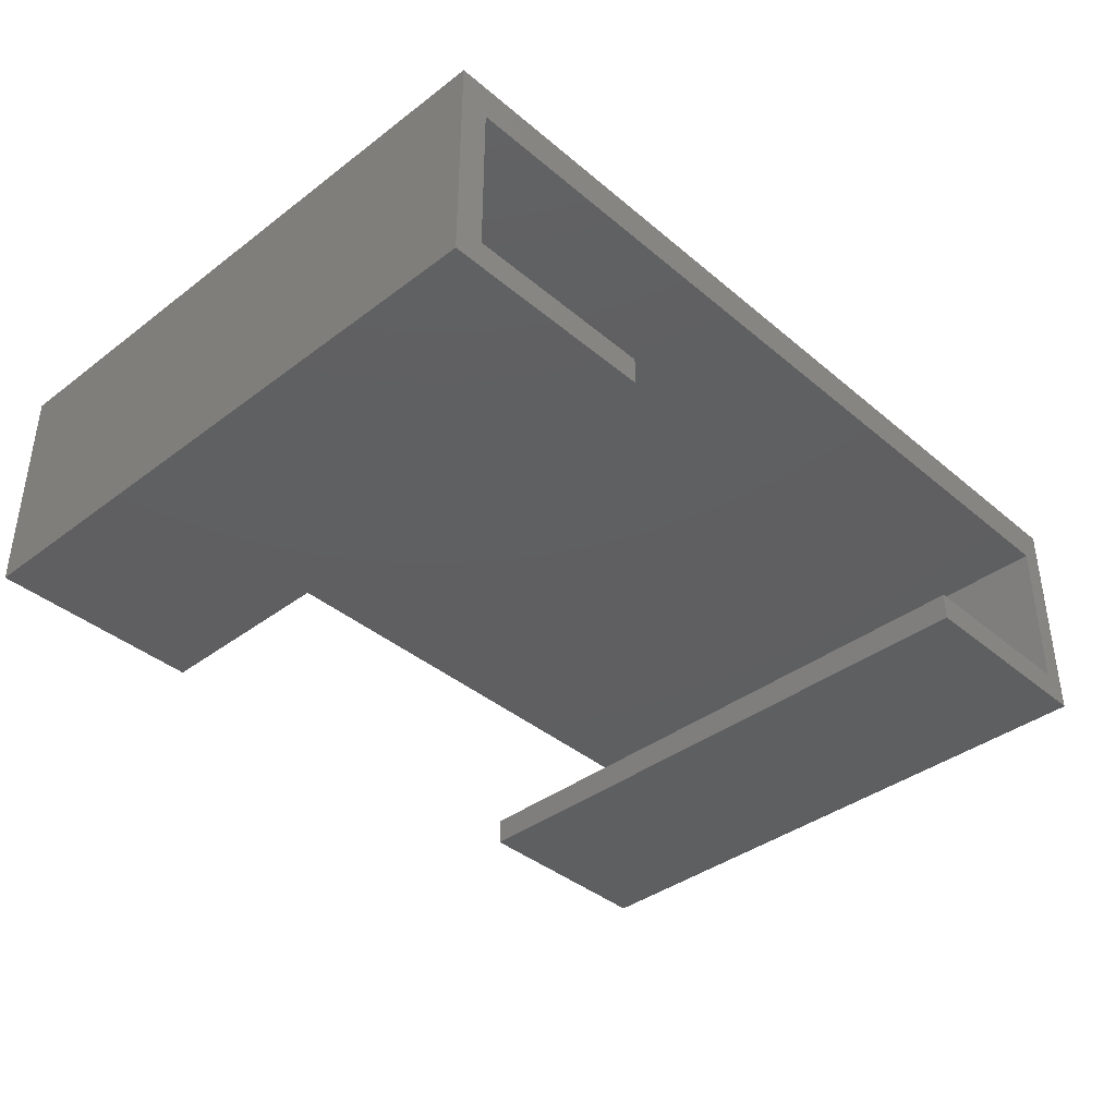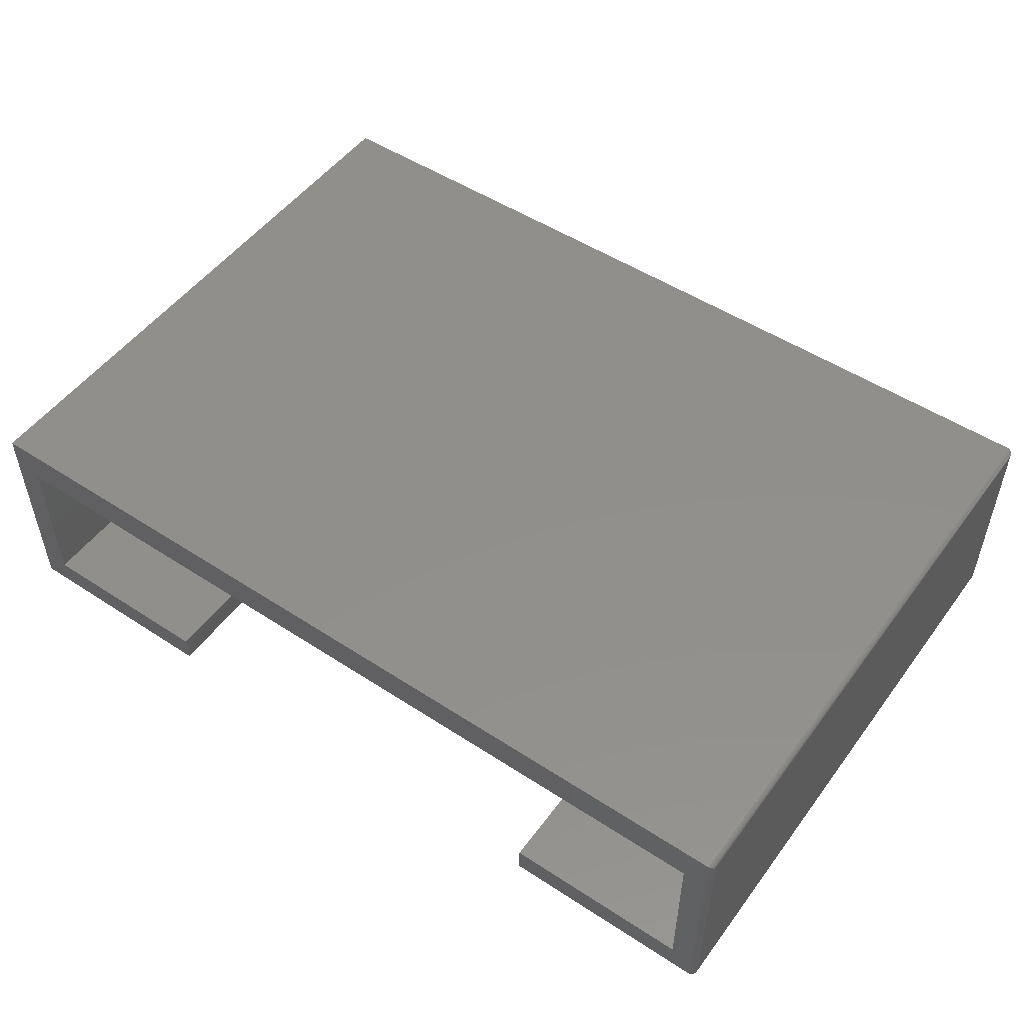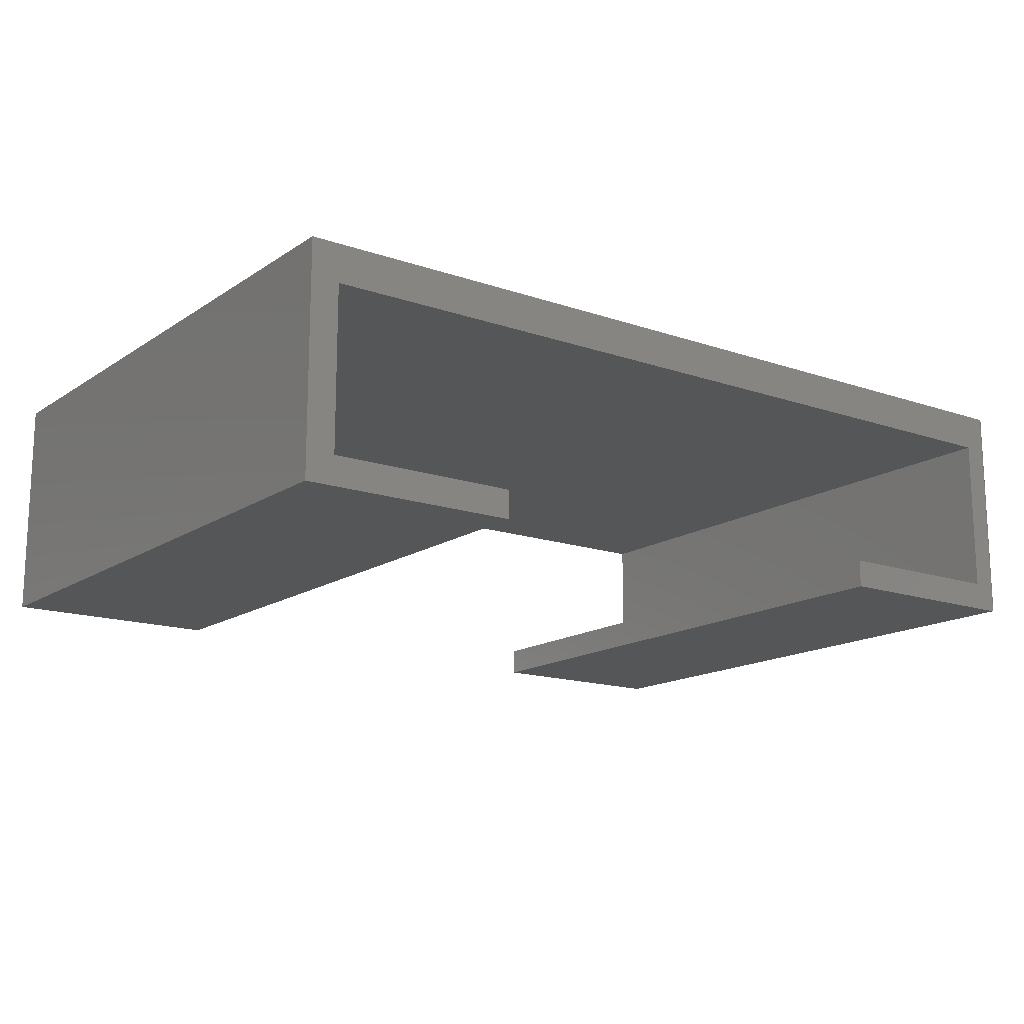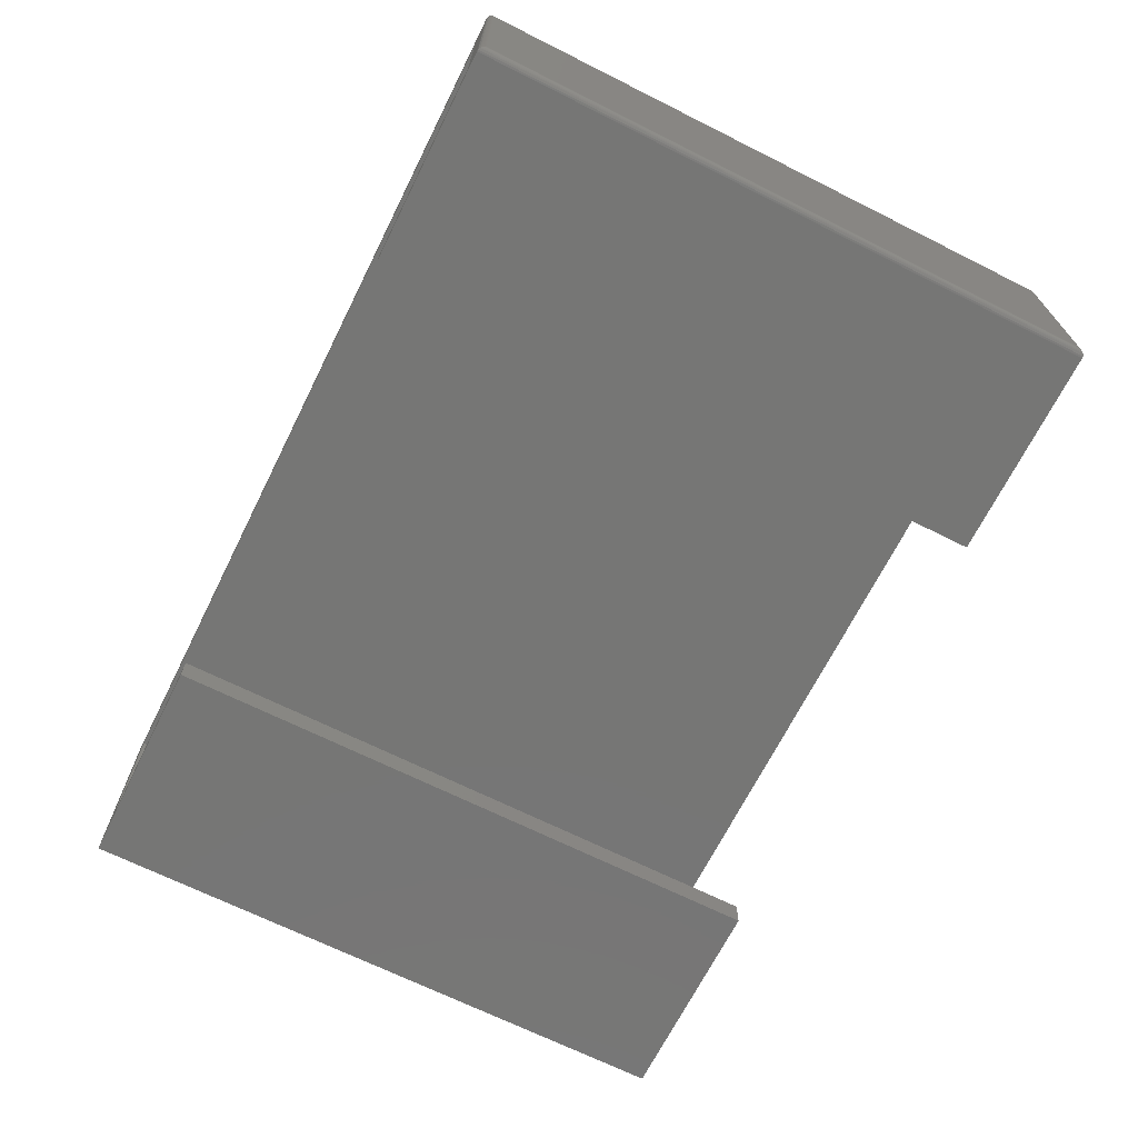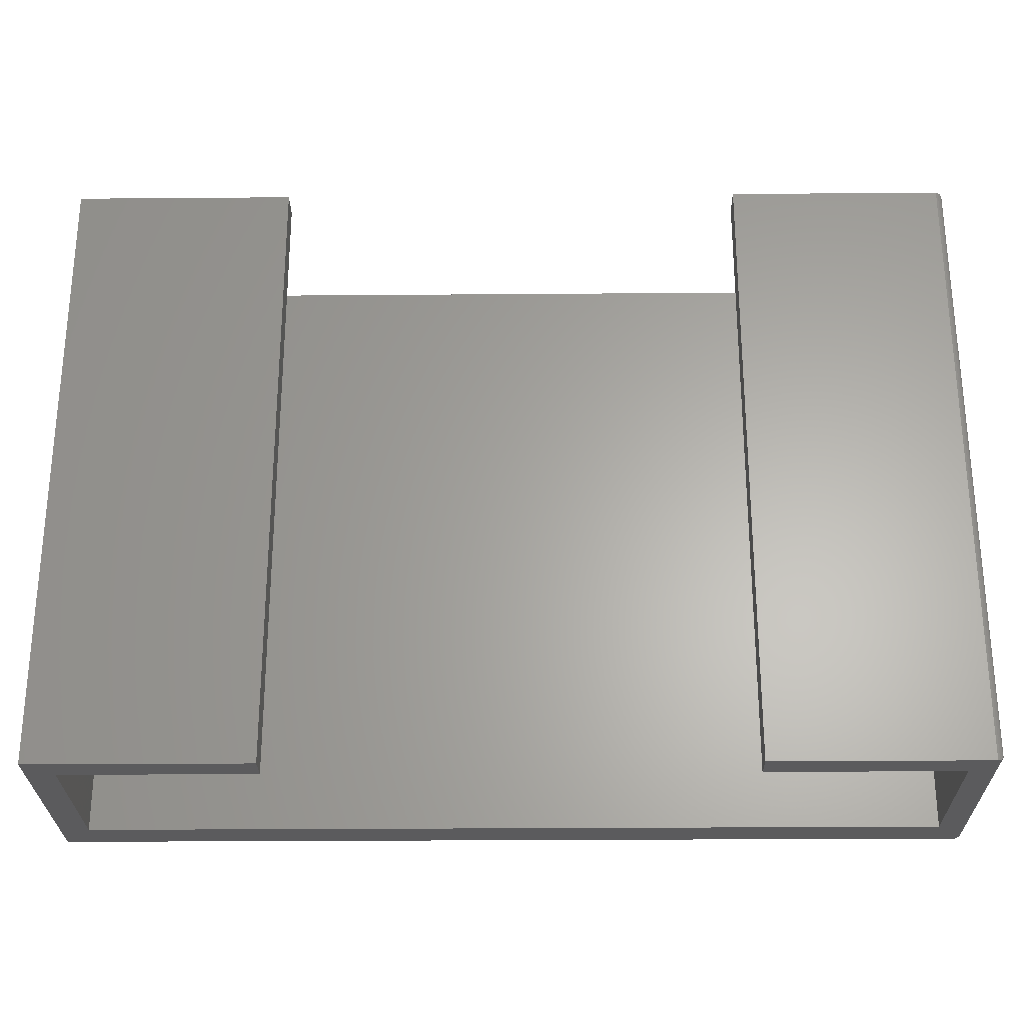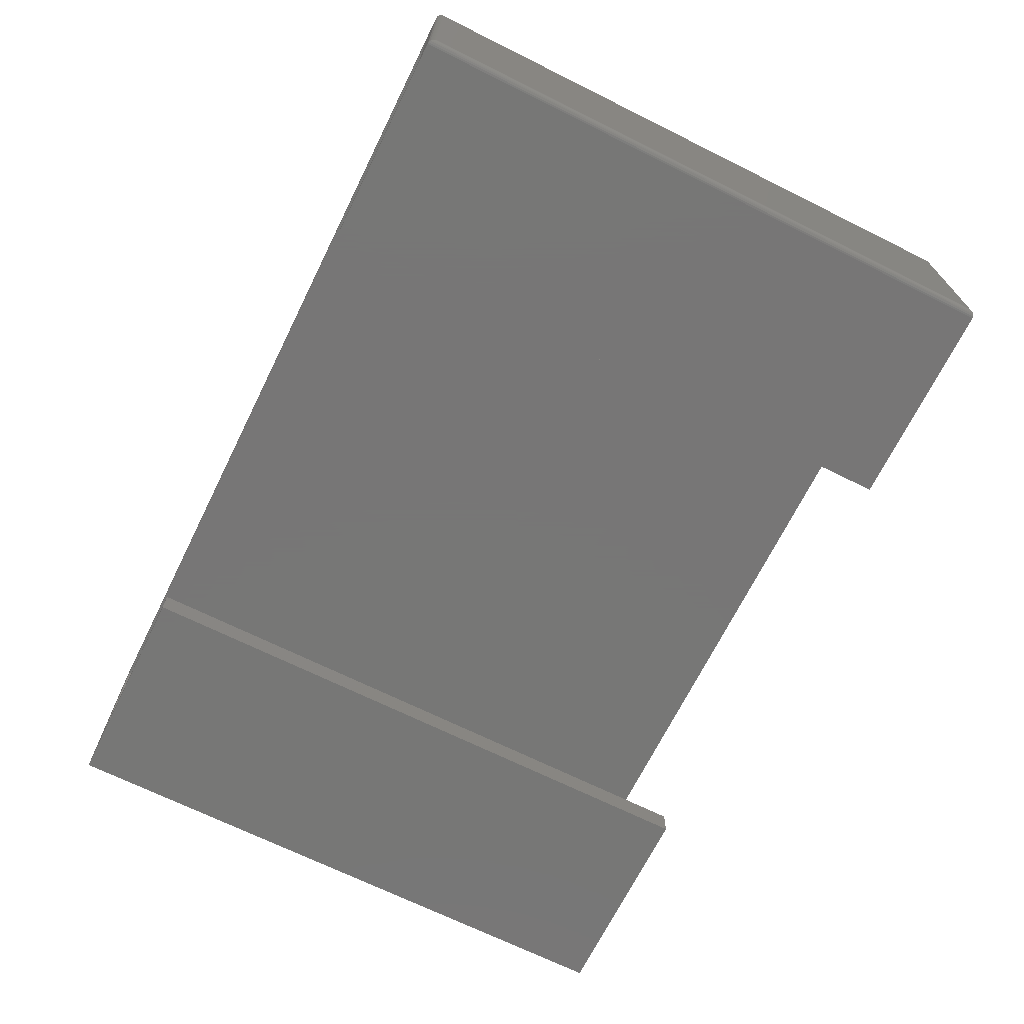
<metadata>
{"format":"stl","ext":"stl","renderer":"f3d","projection":"perspective","resolution":1024,"background":"white","views":[{"elev":-38.8,"azim":-46.5,"up":"+Y"},{"elev":51.2,"azim":35.4,"up":"+Y"},{"elev":-15.3,"azim":-36.2,"up":"+Y"},{"elev":-68.4,"azim":63.4,"up":"+Y"},{"elev":-26.8,"azim":0.7,"up":"+Z"},{"elev":-69.2,"azim":63.6,"up":"+Y"}]}
</metadata>
<code>
# stl→obj: 56 verts, 108 faces
v -0.278 -0.03906 0.75
v -0.278 -0.005016 0.75
v -0.5391 -0.03906 0.75
v -0.505 -0.005016 0.75
v -0.5391 0.2333 0.75
v -0.505 0.1879 0.75
v 0.5312 0.2333 0.75
v 0.505 0.1879 0.75
v 0.5312 -0.03906 0.75
v 0.505 -0.005016 0.75
v 0.278 -0.03906 0.75
v 0.278 -0.005016 0.75
v -0.5391 0.2333 0
v -0.505 -0.005016 0
v -0.5391 -0.03906 0
v -0.278 -0.005016 0
v -0.278 -0.03906 0
v -0.505 0.1879 0
v 0.5312 0.2333 0
v 0.505 0.1879 0
v 0.5312 -0.03906 0
v 0.505 -0.005016 0
v 0.278 -0.03906 0
v 0.278 -0.005016 0
v 0.5391 -0.03125 0.007812
v 0.5391 0.2255 0.007812
v 0.5391 -0.03125 0.7422
v 0.5391 0.2255 0.7422
v 0.539 0.2267 0.006565
v 0.539 0.2267 0.7434
v 0.5334 0.233 0.0003152
v 0.5357 0.2319 0.7486
v 0.5357 0.2319 0.001405
v 0.5367 0.2311 0.7478
v 0.5367 0.2311 0.00221
v 0.5375 0.2301 0.7468
v 0.5375 0.2301 0.003156
v 0.5382 0.2291 0.7458
v 0.5382 0.2291 0.004218
v 0.5387 0.2279 0.7446
v 0.5387 0.2279 0.005378
v 0.5334 0.233 0.7497
v 0.539 -0.0325 0.006565
v 0.5334 -0.03875 0.0003152
v 0.5357 -0.03766 0.001405
v 0.5367 -0.03685 0.00221
v 0.5375 -0.03591 0.003156
v 0.5382 -0.03484 0.004218
v 0.5387 -0.03368 0.005372
v 0.539 -0.0325 0.7434
v 0.5387 -0.03369 0.7446
v 0.5382 -0.03484 0.7458
v 0.5375 -0.03591 0.7468
v 0.5367 -0.03685 0.7478
v 0.5357 -0.03766 0.7486
v 0.5334 -0.03875 0.7497
f 1 2 3
f 3 2 4
f 3 4 5
f 5 4 6
f 5 6 7
f 7 6 8
f 7 8 9
f 9 8 10
f 9 10 11
f 11 10 12
f 13 14 15
f 15 14 16
f 15 16 17
f 14 13 18
f 18 13 19
f 18 19 20
f 20 19 21
f 20 21 22
f 22 21 23
f 22 23 24
f 7 19 5
f 5 19 13
f 25 26 27
f 27 26 28
f 11 23 9
f 9 23 21
f 28 29 30
f 28 26 29
f 31 32 33
f 32 34 33
f 33 34 35
f 34 36 35
f 35 36 37
f 36 38 37
f 37 38 39
f 38 40 39
f 39 40 41
f 40 30 41
f 41 30 29
f 19 7 31
f 31 7 42
f 31 42 32
f 26 43 29
f 26 25 43
f 44 33 45
f 33 35 45
f 45 35 46
f 35 37 46
f 46 37 47
f 37 39 47
f 47 39 48
f 39 41 48
f 48 41 49
f 41 29 49
f 49 29 43
f 21 19 44
f 44 19 31
f 44 31 33
f 25 50 43
f 25 27 50
f 50 51 43
f 43 51 49
f 51 52 49
f 49 52 48
f 52 53 48
f 48 53 47
f 53 54 47
f 47 54 46
f 54 55 46
f 46 55 45
f 55 56 45
f 9 21 56
f 56 21 44
f 56 44 45
f 27 30 50
f 27 28 30
f 30 40 50
f 50 40 51
f 40 38 51
f 51 38 52
f 38 36 52
f 52 36 53
f 36 34 53
f 53 34 54
f 34 32 54
f 54 32 55
f 32 42 55
f 7 9 42
f 42 9 56
f 42 56 55
f 13 15 5
f 5 15 3
f 24 23 12
f 12 23 11
f 10 22 12
f 12 22 24
f 20 22 8
f 8 22 10
f 6 18 8
f 8 18 20
f 14 18 4
f 4 18 6
f 2 16 4
f 4 16 14
f 17 16 1
f 1 16 2
f 3 15 1
f 1 15 17

</code>
